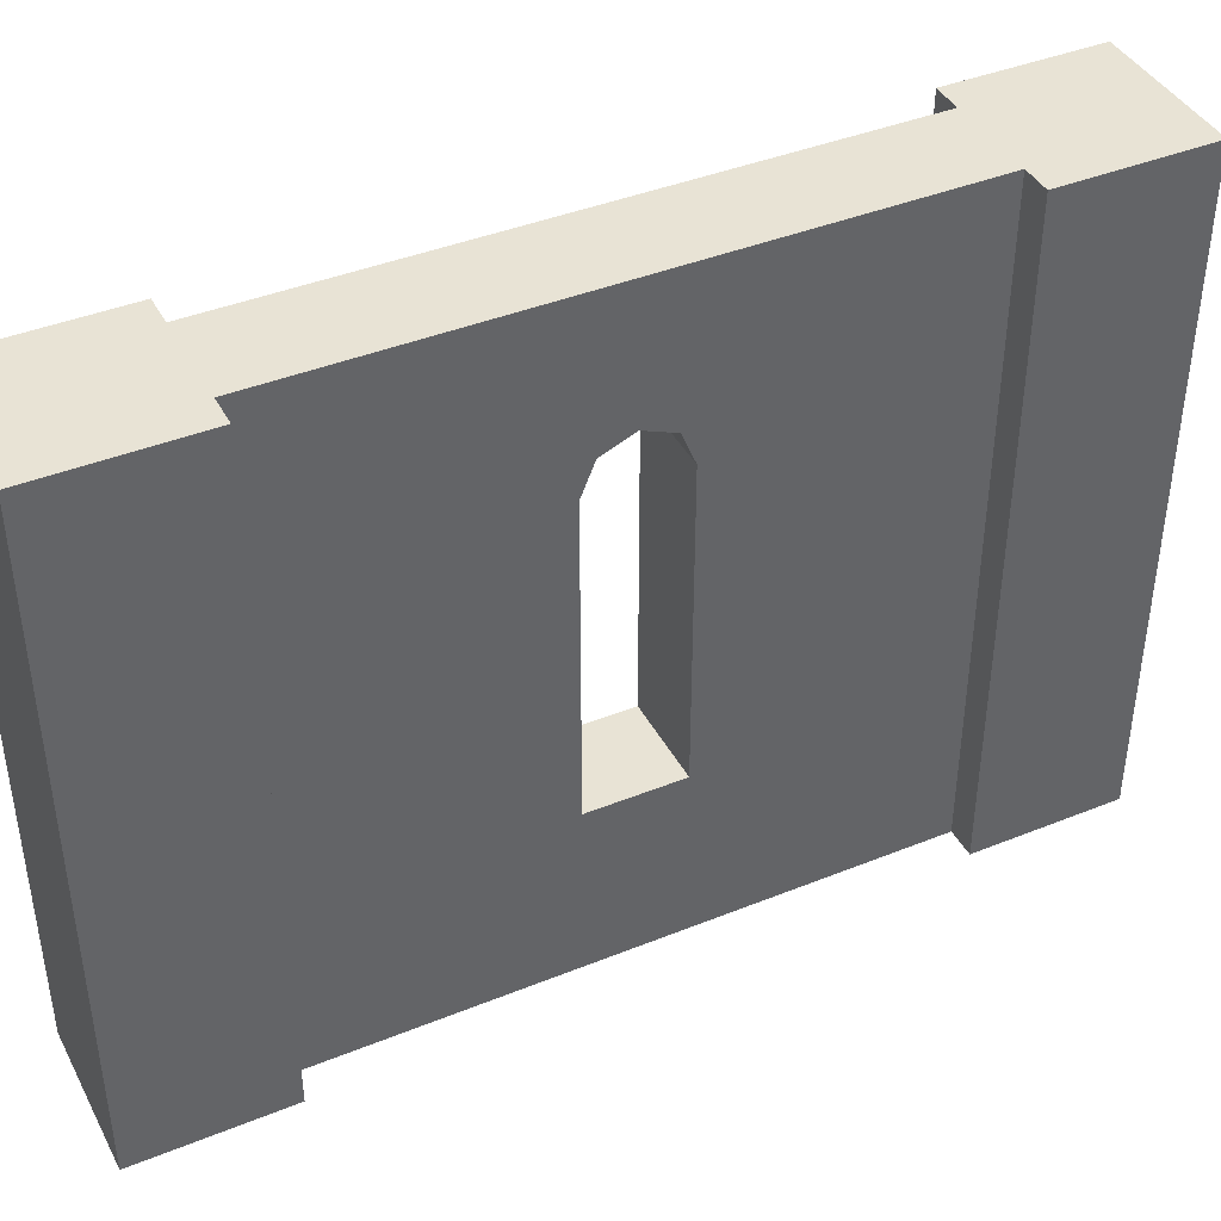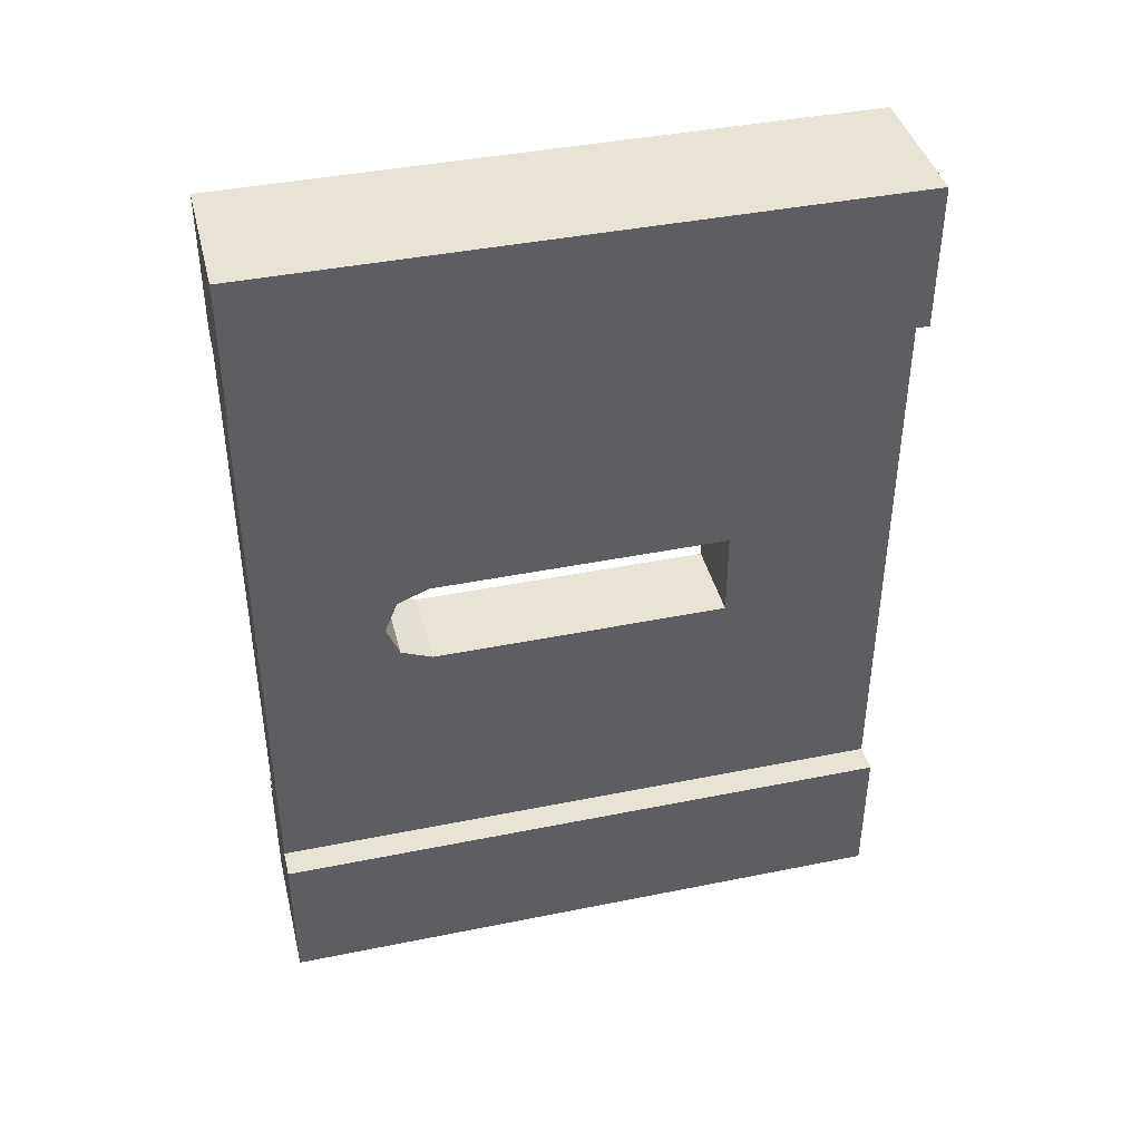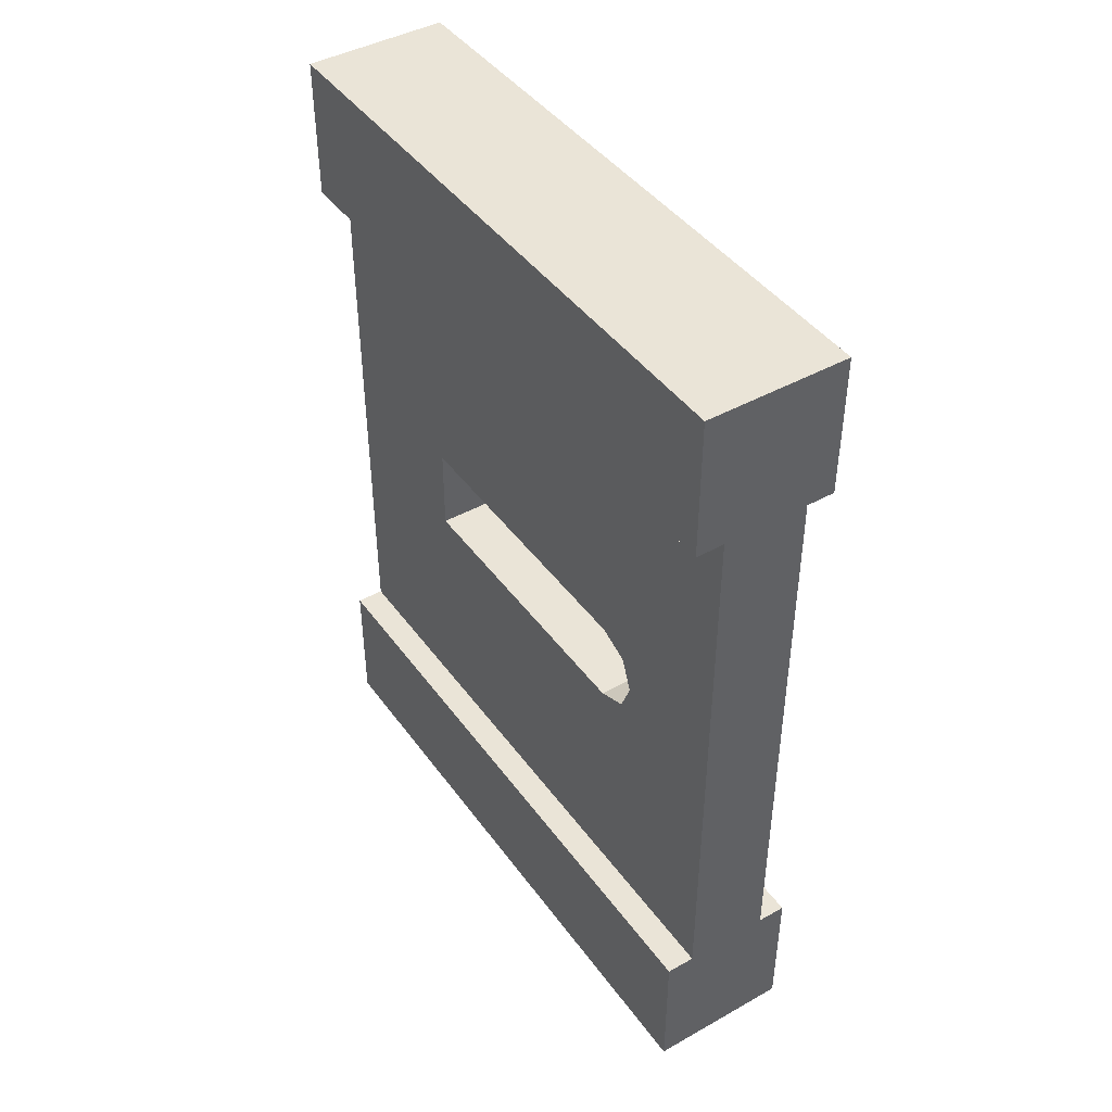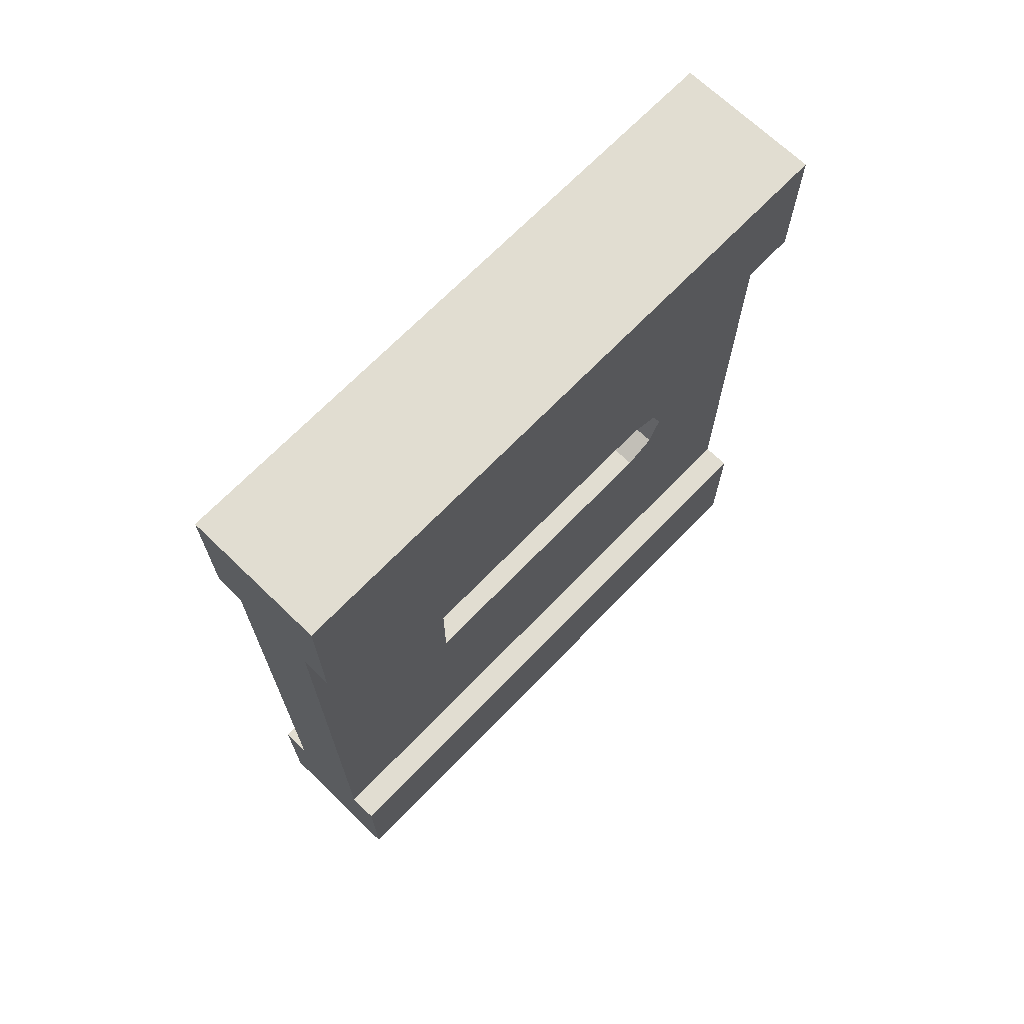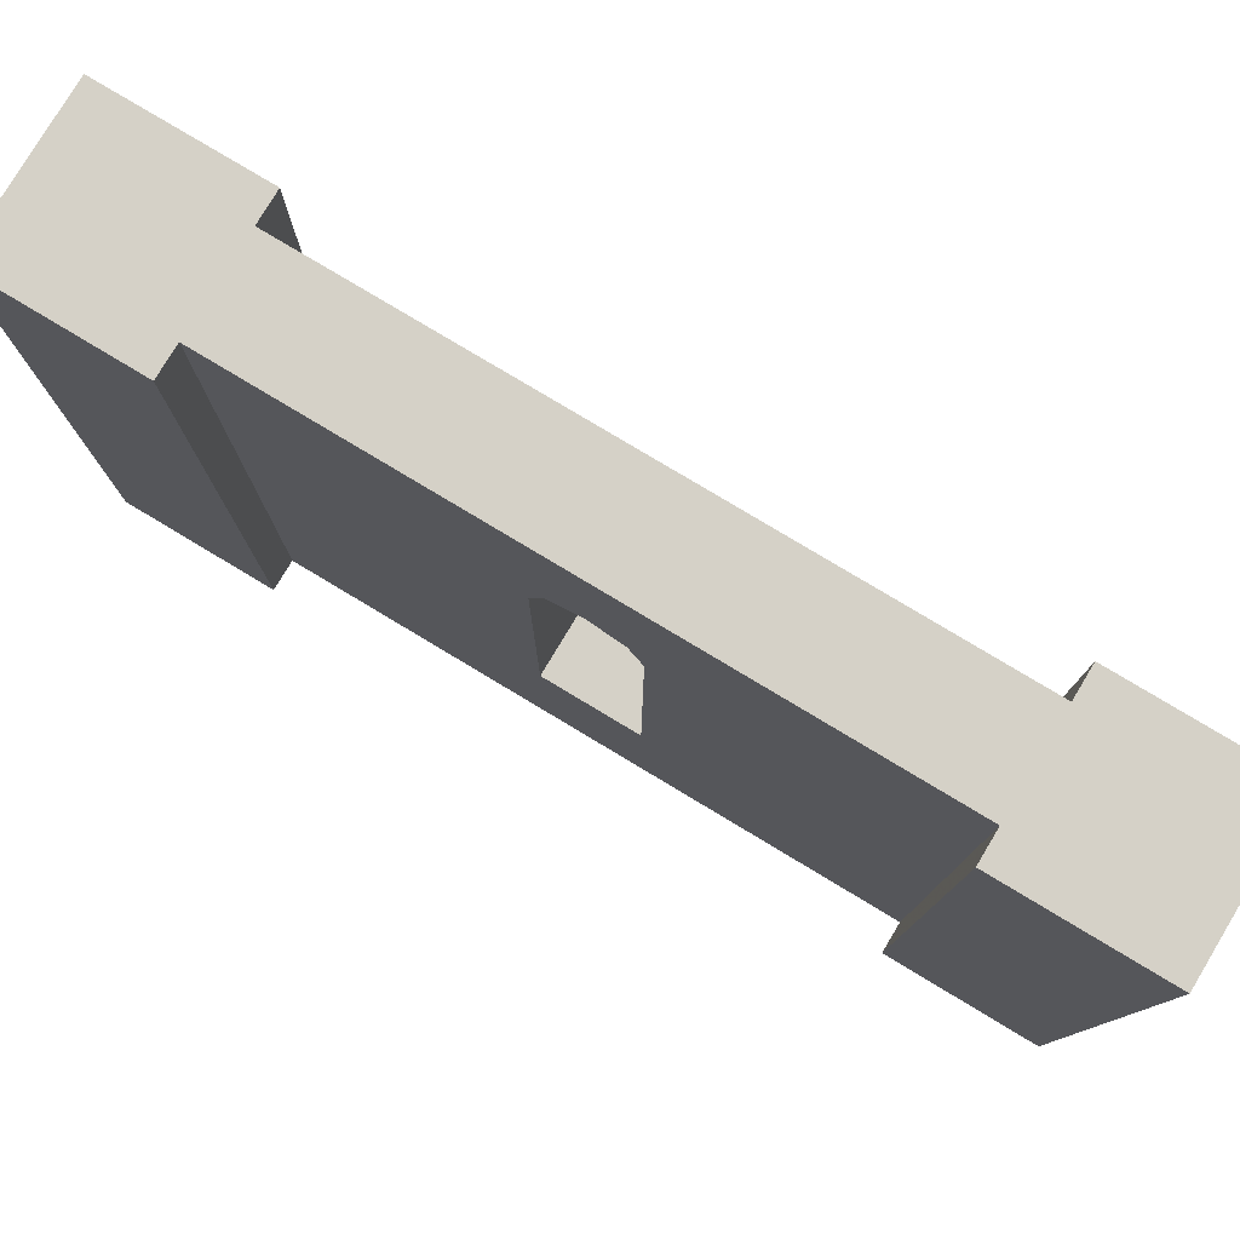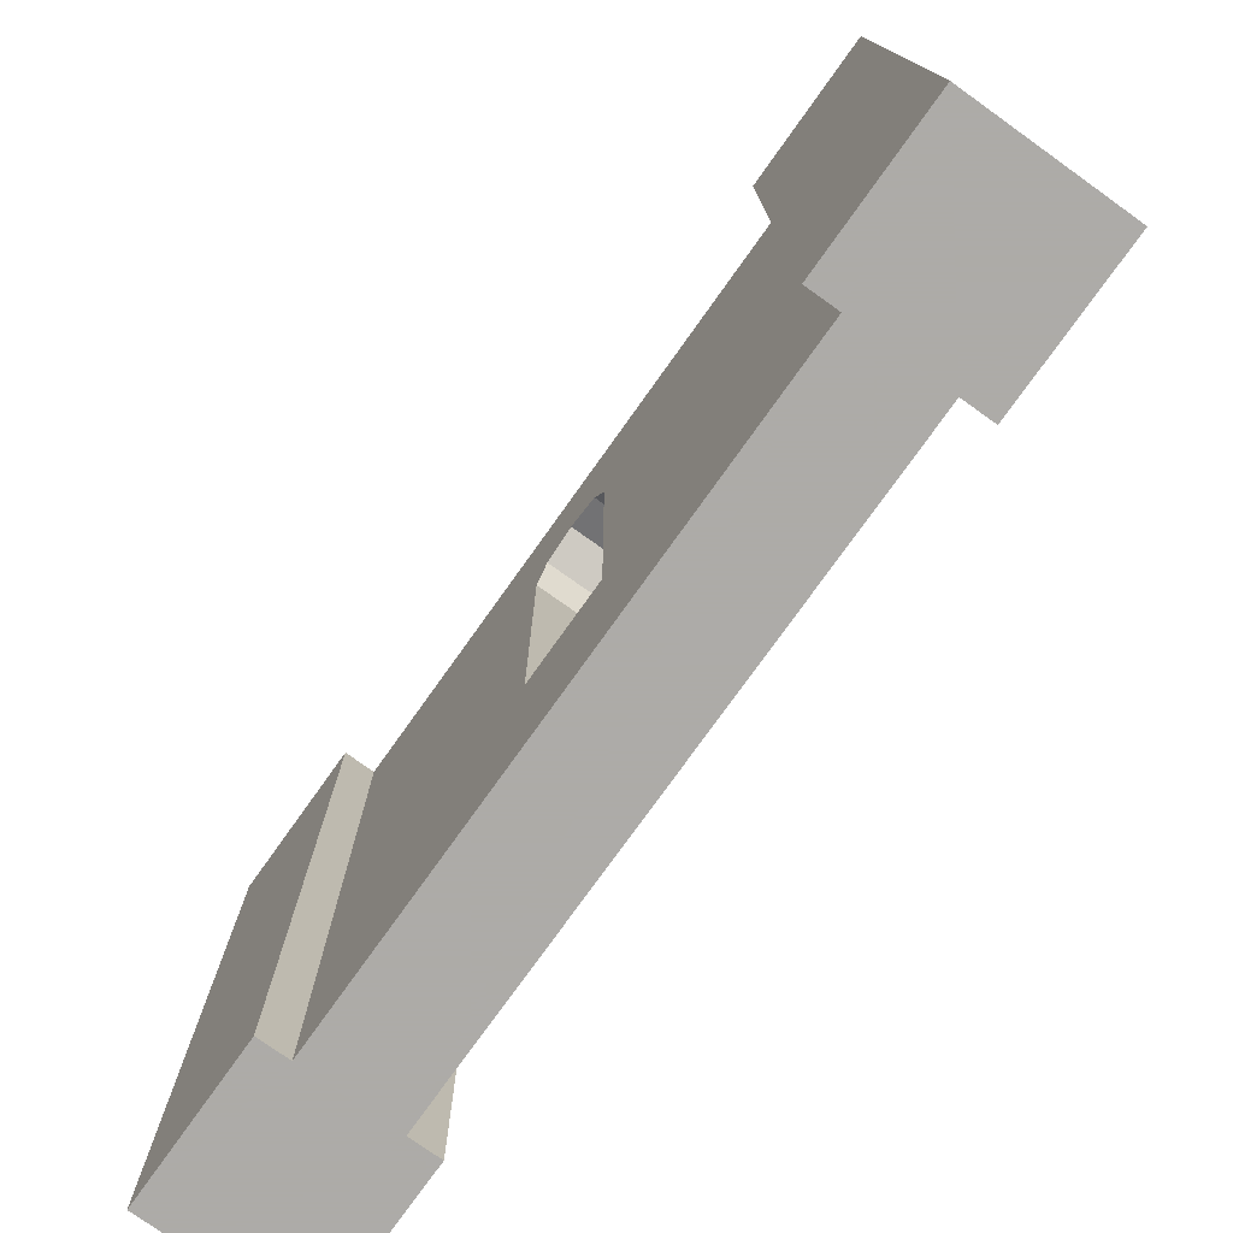
<metadata>
{"format":"obj","ext":"obj","renderer":"f3d","projection":"perspective","resolution":1024,"background":"white","views":[{"elev":41.3,"azim":-116.1,"up":"+Y"},{"elev":41.1,"azim":-103.8,"up":"+Z"},{"elev":43.6,"azim":146.7,"up":"+Z"},{"elev":68.9,"azim":44.0,"up":"+Z"},{"elev":79.0,"azim":-59.0,"up":"+Y"},{"elev":-76.5,"azim":144.5,"up":"+Y"}]}
</metadata>
<code>
o Mesh1_Wood_Window_Narrow_Model
v 0.5 2.2 0
v 0.5 2.2 -0.5
v 0.4 2.2 -0.5
v 0.1 2.2 -0.5
v 0 2.2 -0.5
v 0 2.2 0
v 0.5 0 0
v 0.5 0 -0.5
v 0 0 -0.5
v 0.1 0 -0.5
v 0.4 0 -0.5
v 0 0 0
v 0.1 1.727 -1.391
v 0.1 2.2 -2.5
v 0.4 2.2 -2.5
v 0 2.2 -3
v 0 2.2 -2.5
v 0.5 2.2 -2.5
v 0.5 2.2 -3
v 0 0 -3
v 0 0 -2.5
v 0.5 0 -2.5
v 0.4 0 -2.5
v 0.1 0 -2.5
v 0.5 0 -3
v 0.4 1.618 -1.654
v 0.4 1.727 -1.609
v 0.4 1.772 -1.5
v 0.4 1.727 -1.391
v 0.4 1.618 -1.346
v 0.4 0.5822 -1.346
v 0.1 0.5822 -1.346
v 0.1 1.618 -1.346
v 0.4 0.5822 -1.654
v 0.1 0.5822 -1.654
v 0.1 1.618 -1.654
v 0.1 1.727 -1.609
v 0.1 1.772 -1.5
f 4 13 10
f 13 4 14
f 15 14 4
f 15 26 23
f 15 27 26
f 15 28 27
f 15 29 28
f 3 29 15
f 29 3 30
f 30 3 31
f 11 31 3
f 31 11 23
f 10 24 23
f 10 32 24
f 32 10 33
f 10 13 33
f 29 30 33
f 30 31 32
f 31 34 35
f 31 23 34
f 34 23 26
f 34 26 36
f 26 27 37
f 27 28 38
f 28 29 13
f 13 14 38
f 38 14 37
f 37 14 36
f 36 14 35
f 24 35 14
f 24 32 35
f 3 15 4
f 11 10 23
f 13 29 33
f 33 30 32
f 32 31 35
f 35 34 36
f 36 26 37
f 37 27 38
f 38 28 13
f 2 1 7
f 9 5 4
f 6 5 9
f 1 6 12
f 20 21 17
f 22 18 15
f 19 18 22
f 25 20 16
f 17 21 24
f 2 8 11
f 6 1 3
f 21 20 24
f 18 19 15
f 8 7 11
f 8 2 7
f 10 9 4
f 12 6 9
f 7 1 12
f 16 20 17
f 23 22 15
f 25 19 22
f 19 25 16
f 14 17 24
f 3 2 11
f 6 4 5
f 20 25 24
f 3 4 6
f 22 23 25
f 23 24 25
f 19 16 15
f 17 14 16
f 14 15 16
f 10 12 9
f 1 2 3
f 10 11 12
f 7 12 11

</code>
